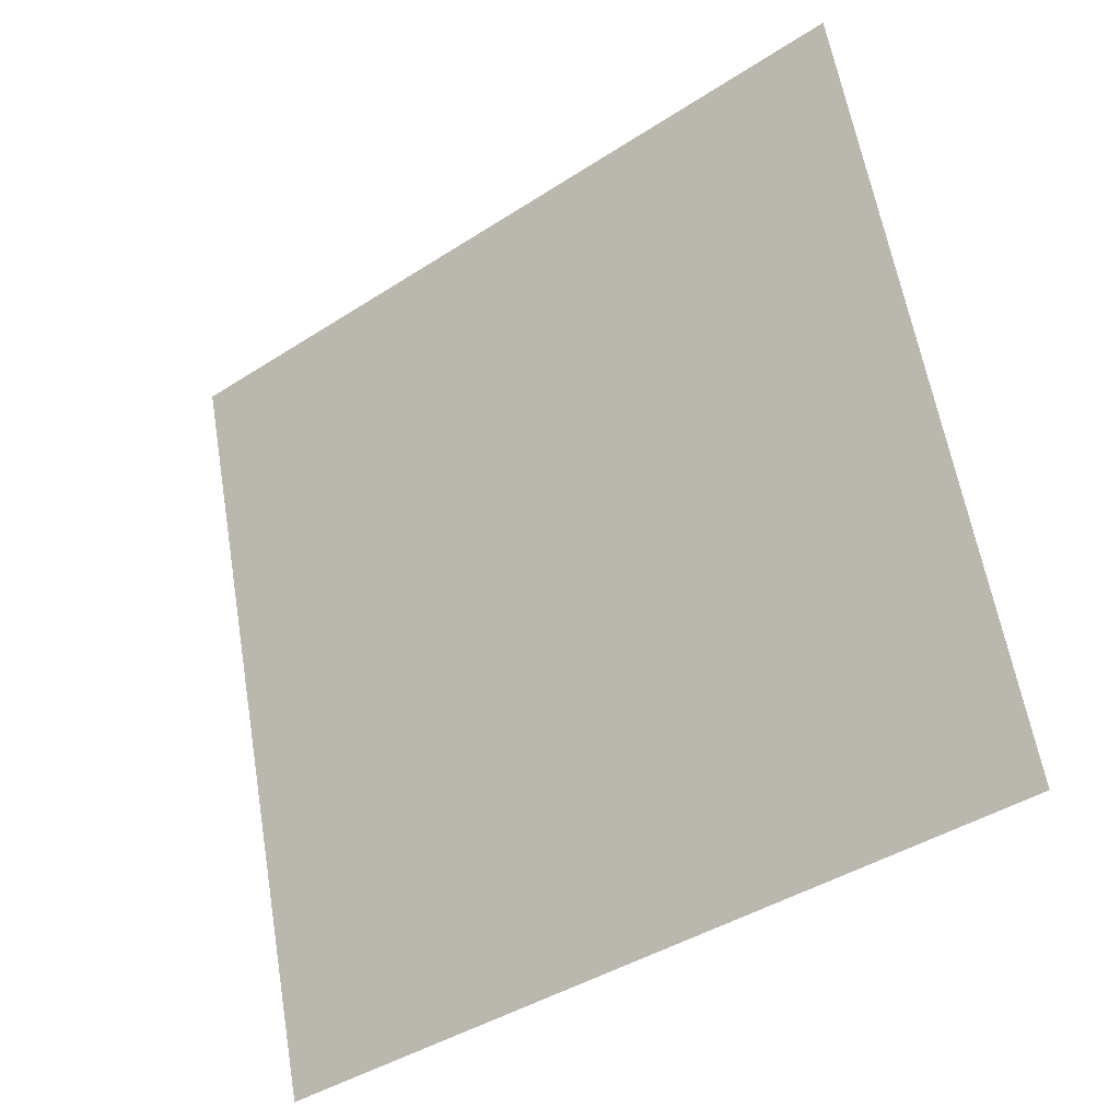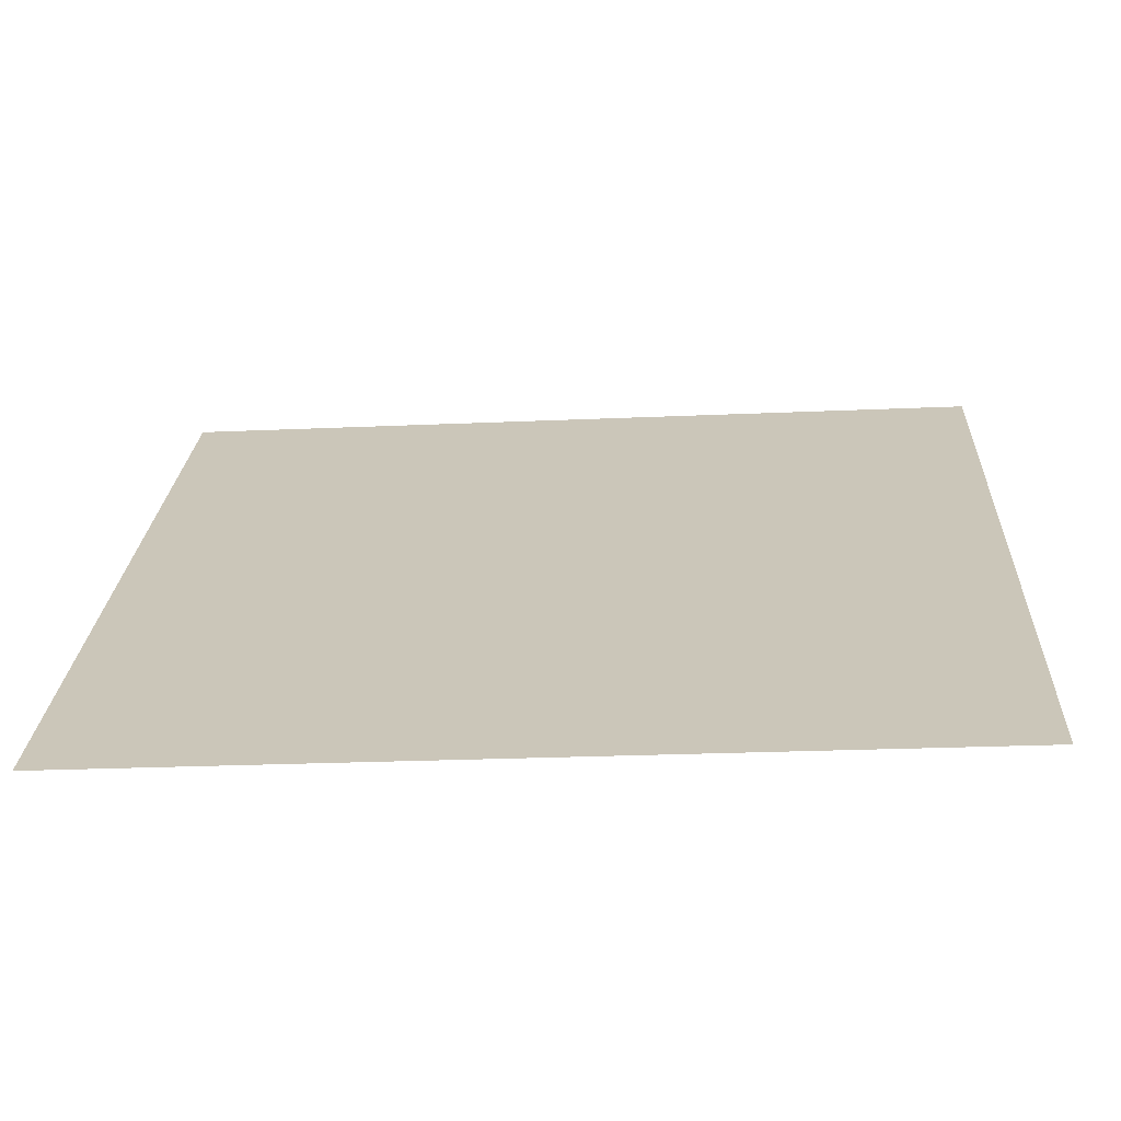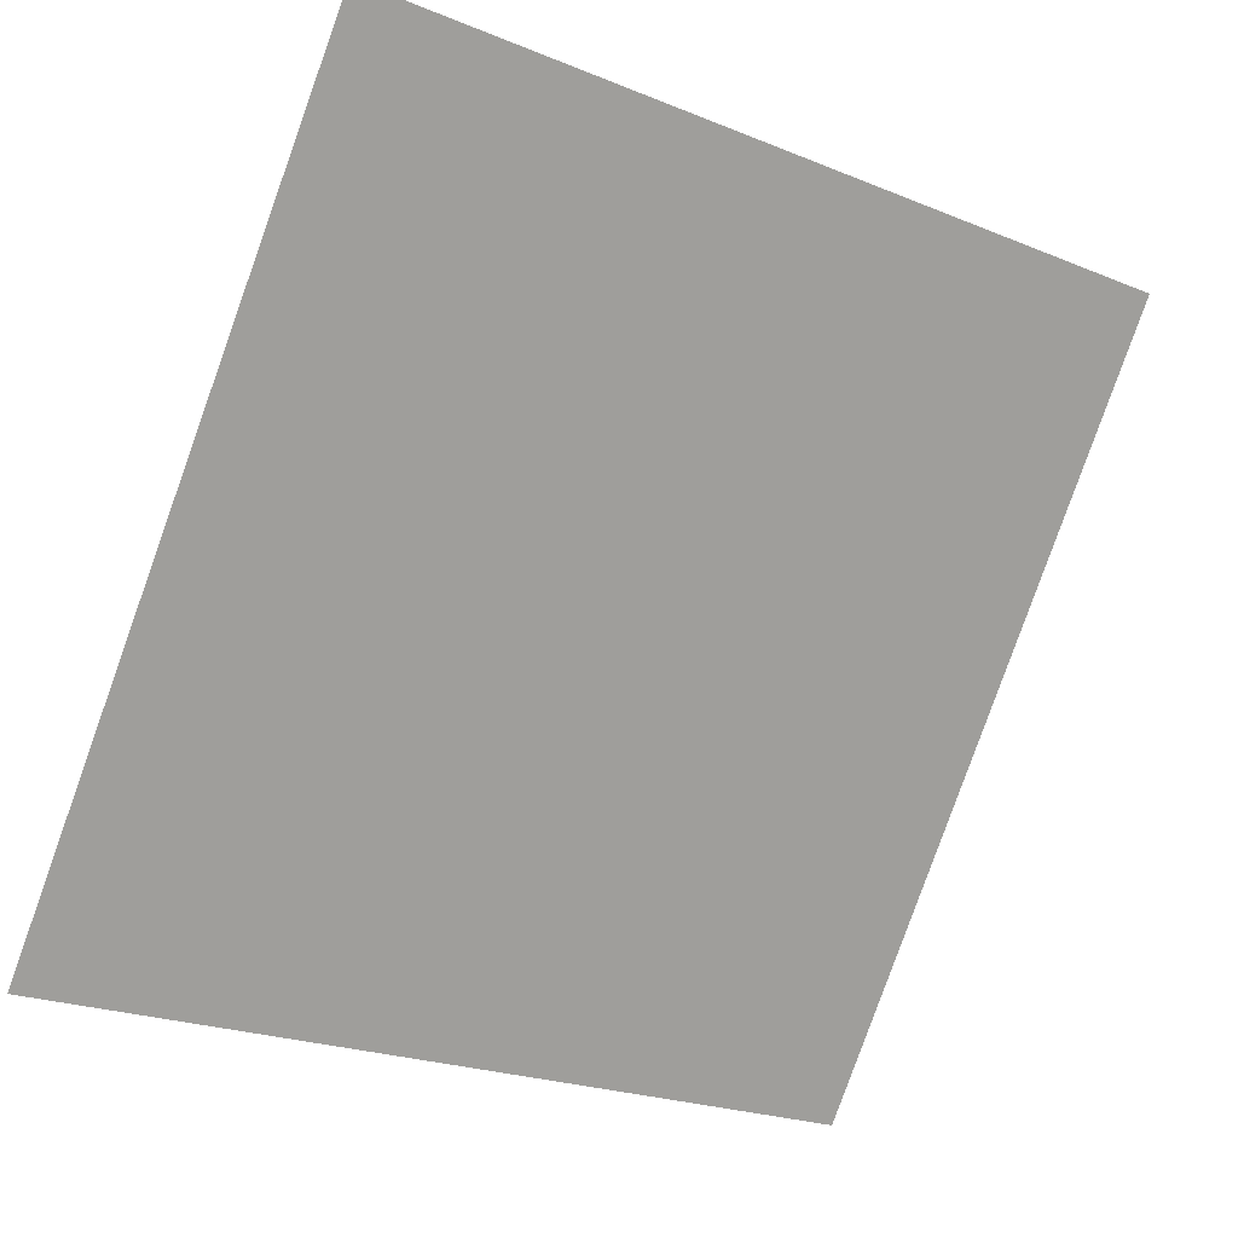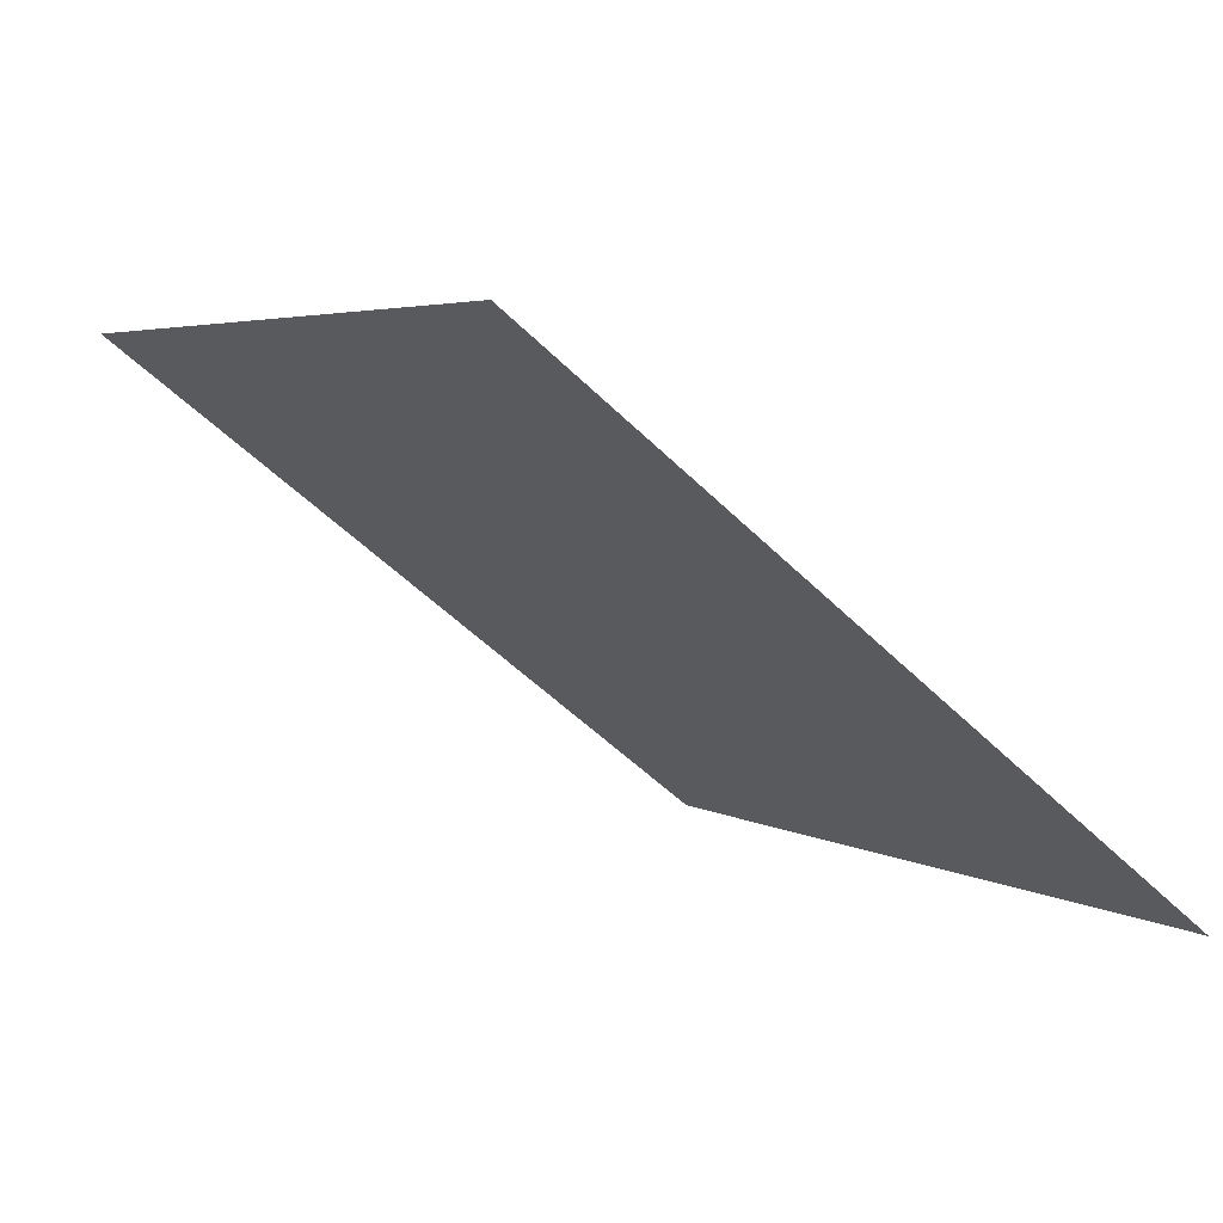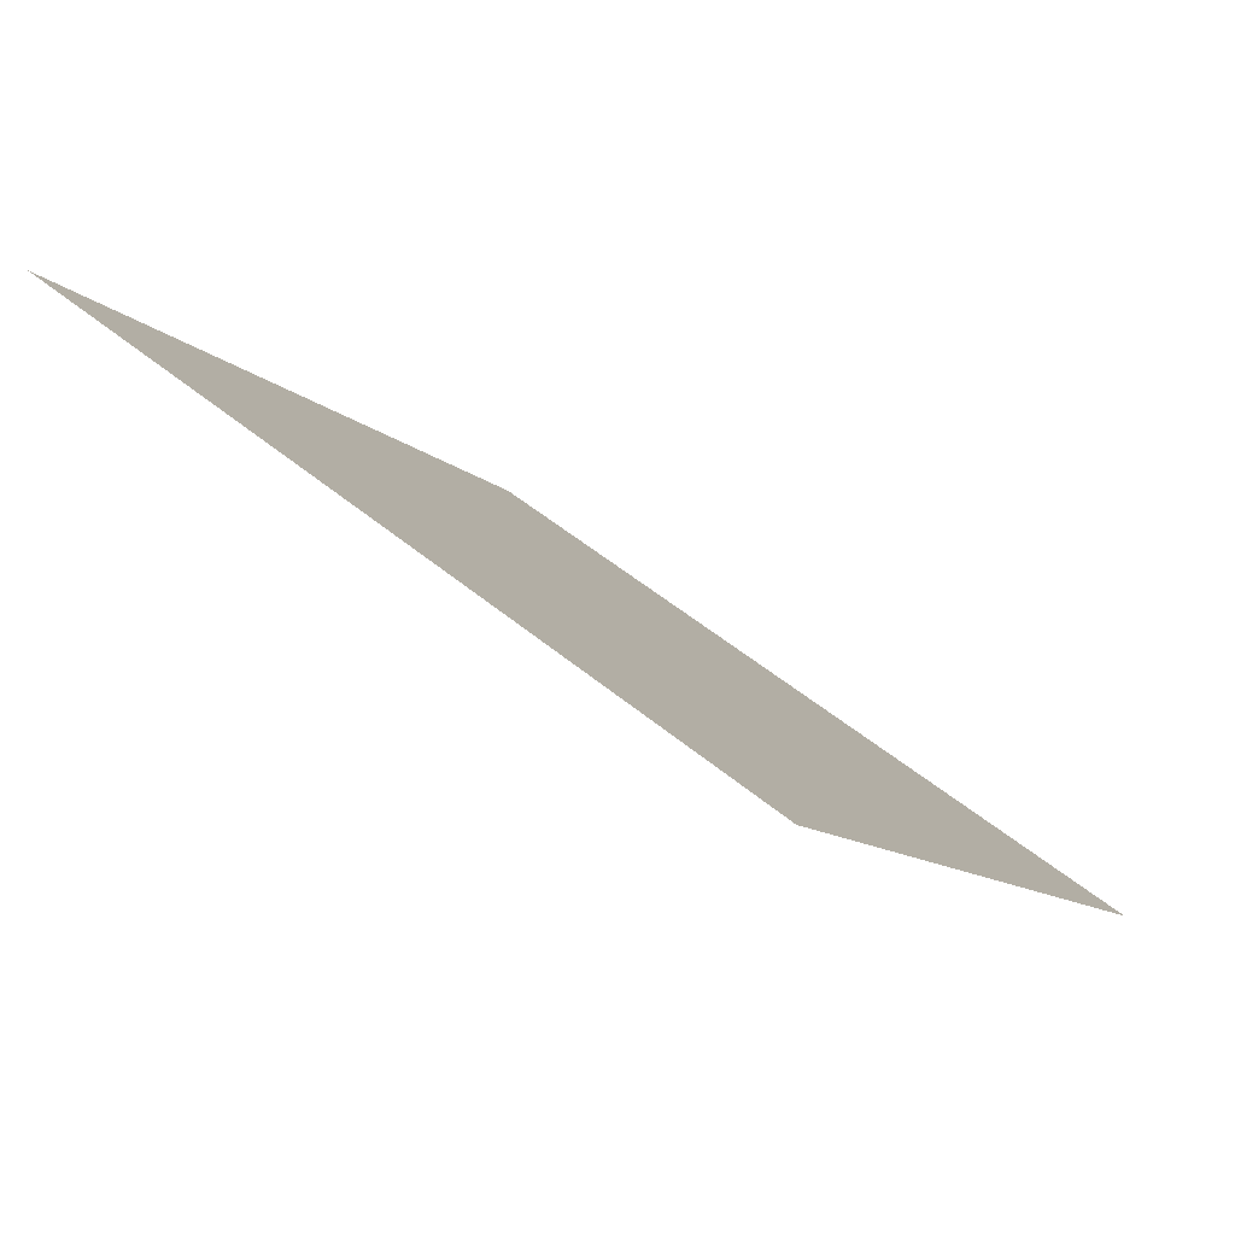
<metadata>
{"format":"obj","ext":"obj","renderer":"f3d","projection":"perspective","resolution":1024,"background":"white","views":[{"elev":61.9,"azim":-99.1,"up":"+Y"},{"elev":-31.5,"azim":2.8,"up":"+Z"},{"elev":-23.9,"azim":144.0,"up":"+Z"},{"elev":2.7,"azim":61.0,"up":"+Y"},{"elev":-12.7,"azim":116.4,"up":"+Y"}]}
</metadata>
<code>
v 0.02245 0.6557 0.3335
v 0.01589 0.6558 0.3335
v 0.01601 0.6597 0.3388
v 0.02257 0.6596 0.3387
f 4 3 2 1

</code>
